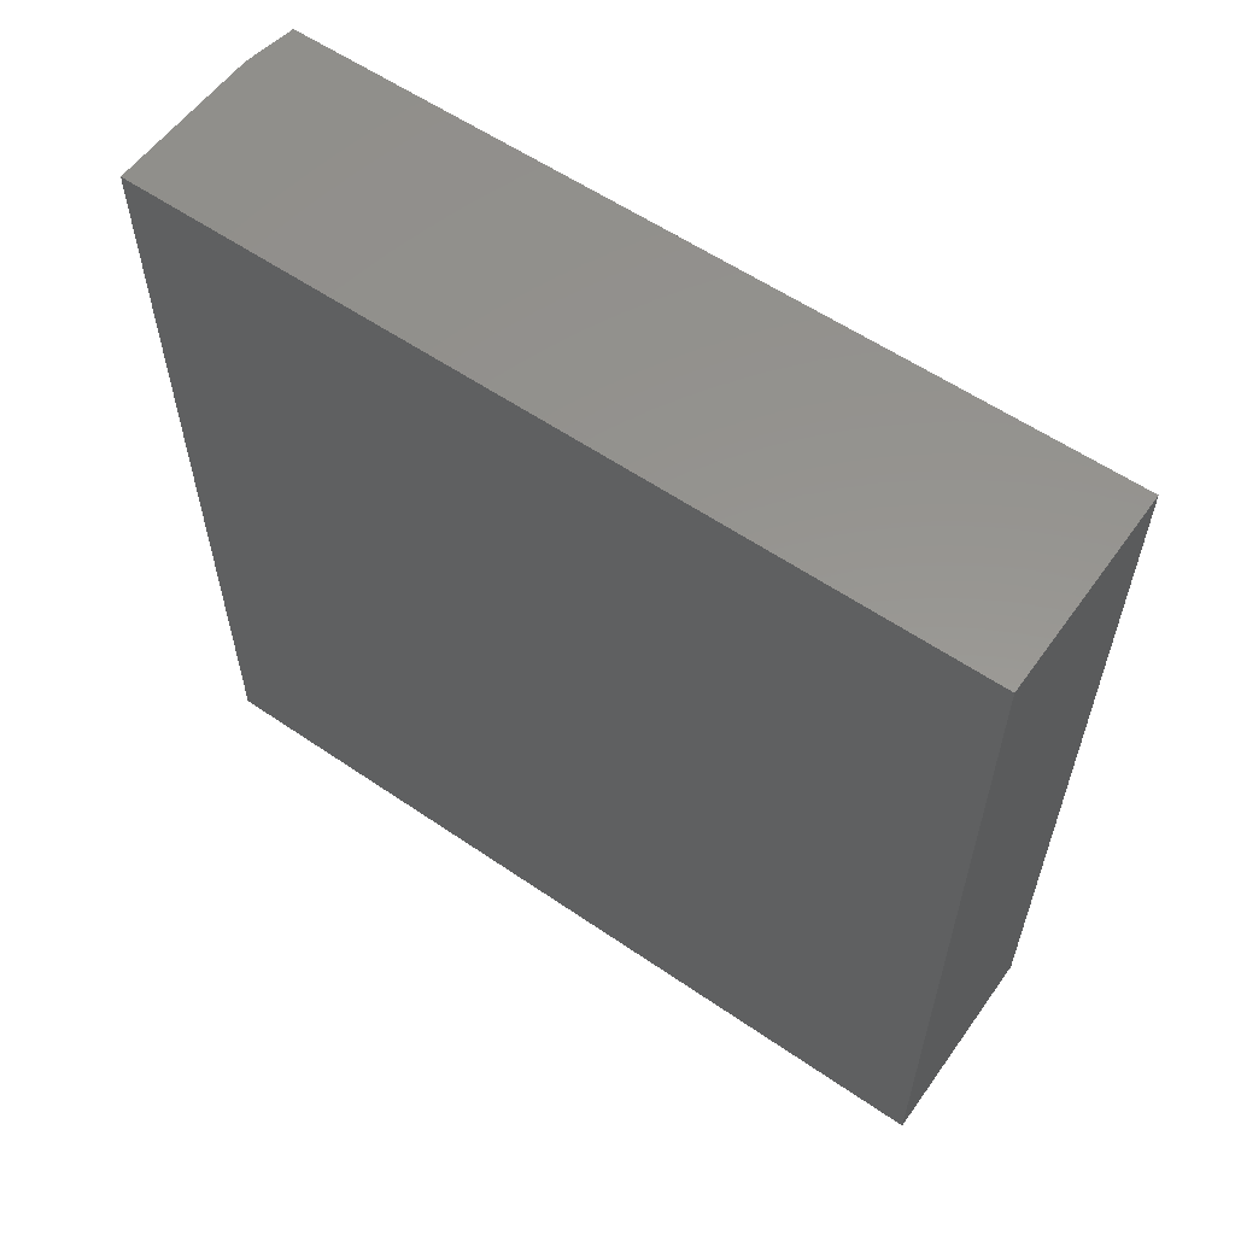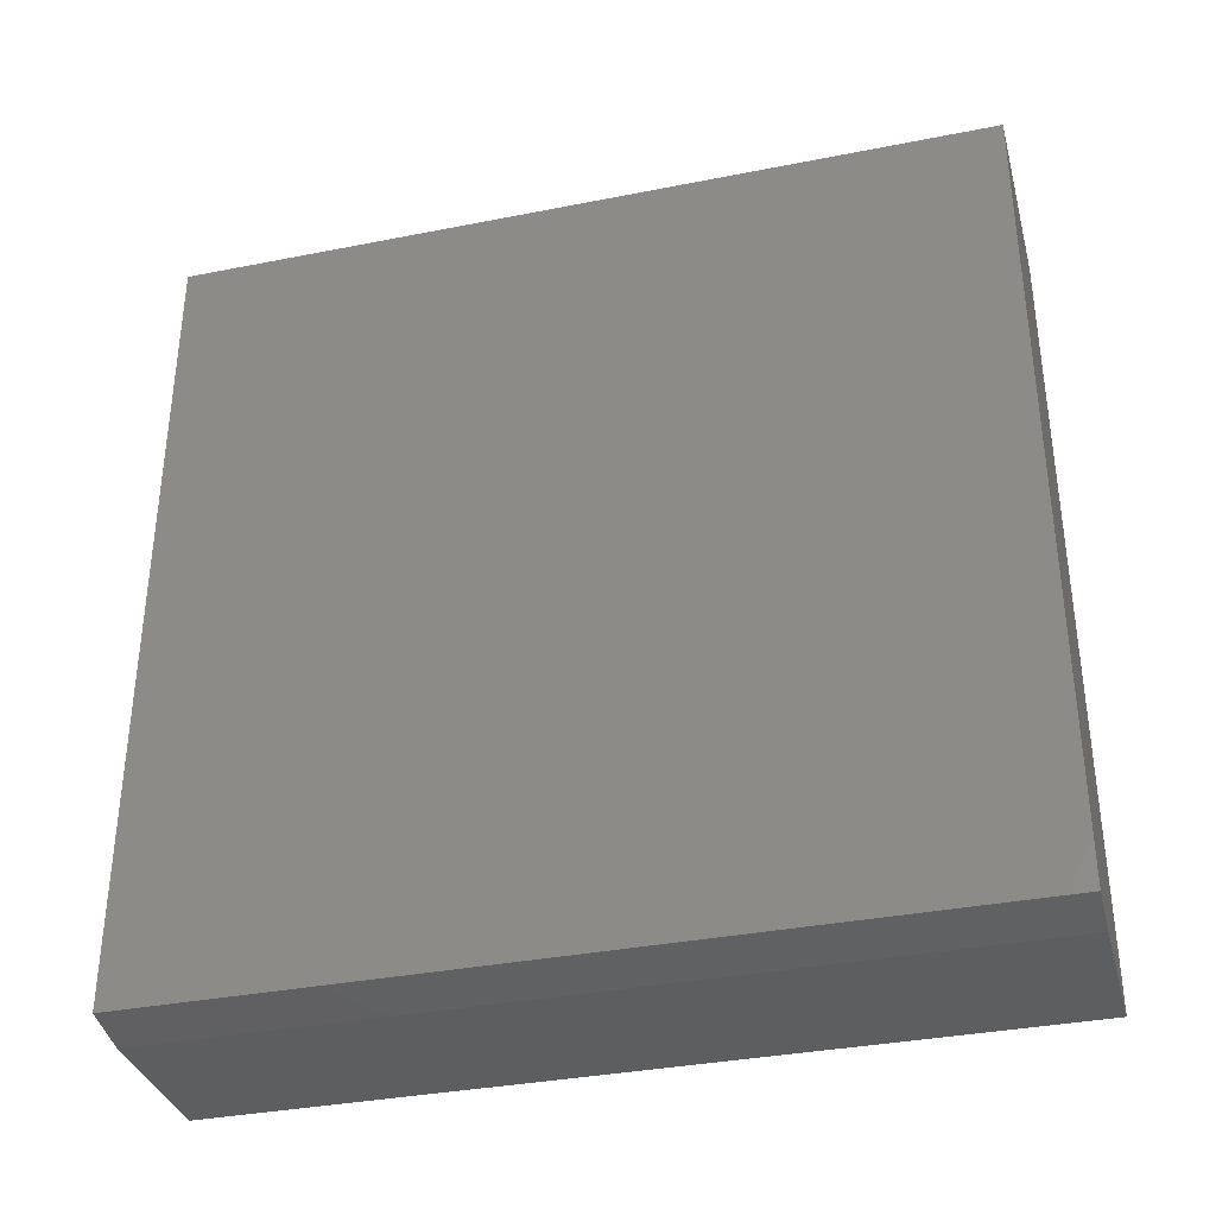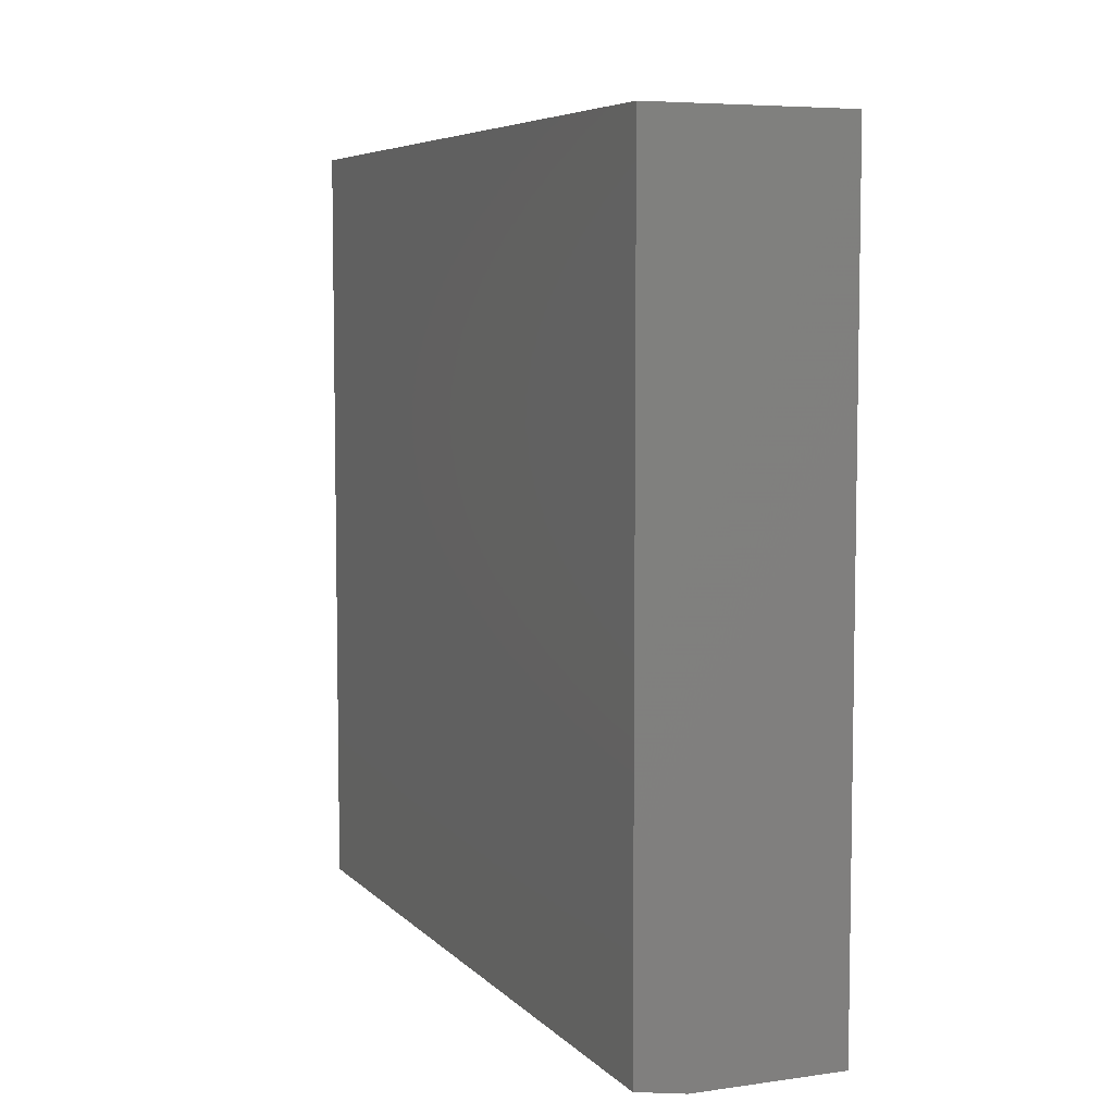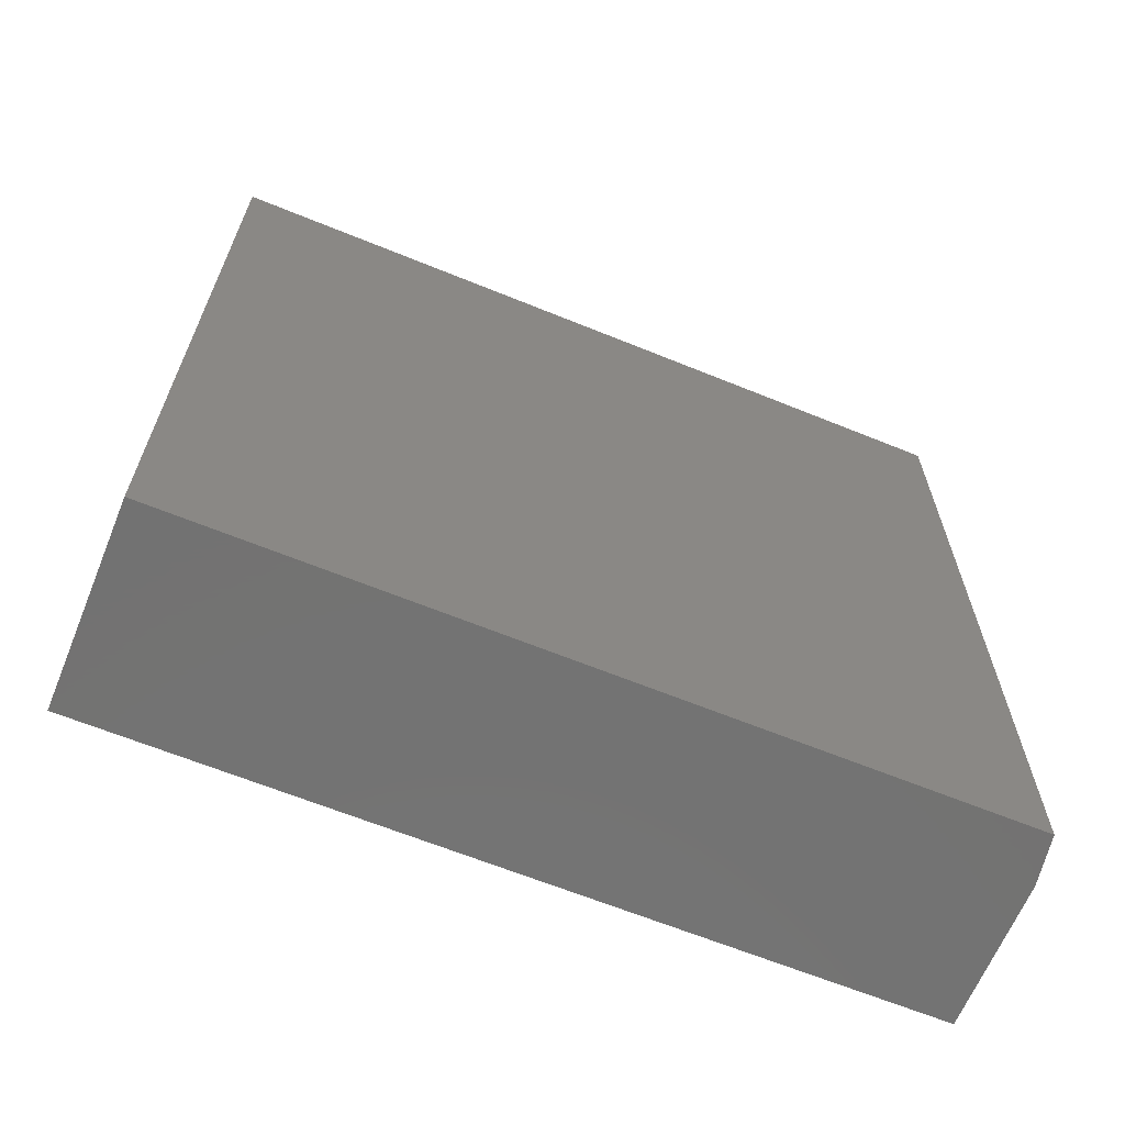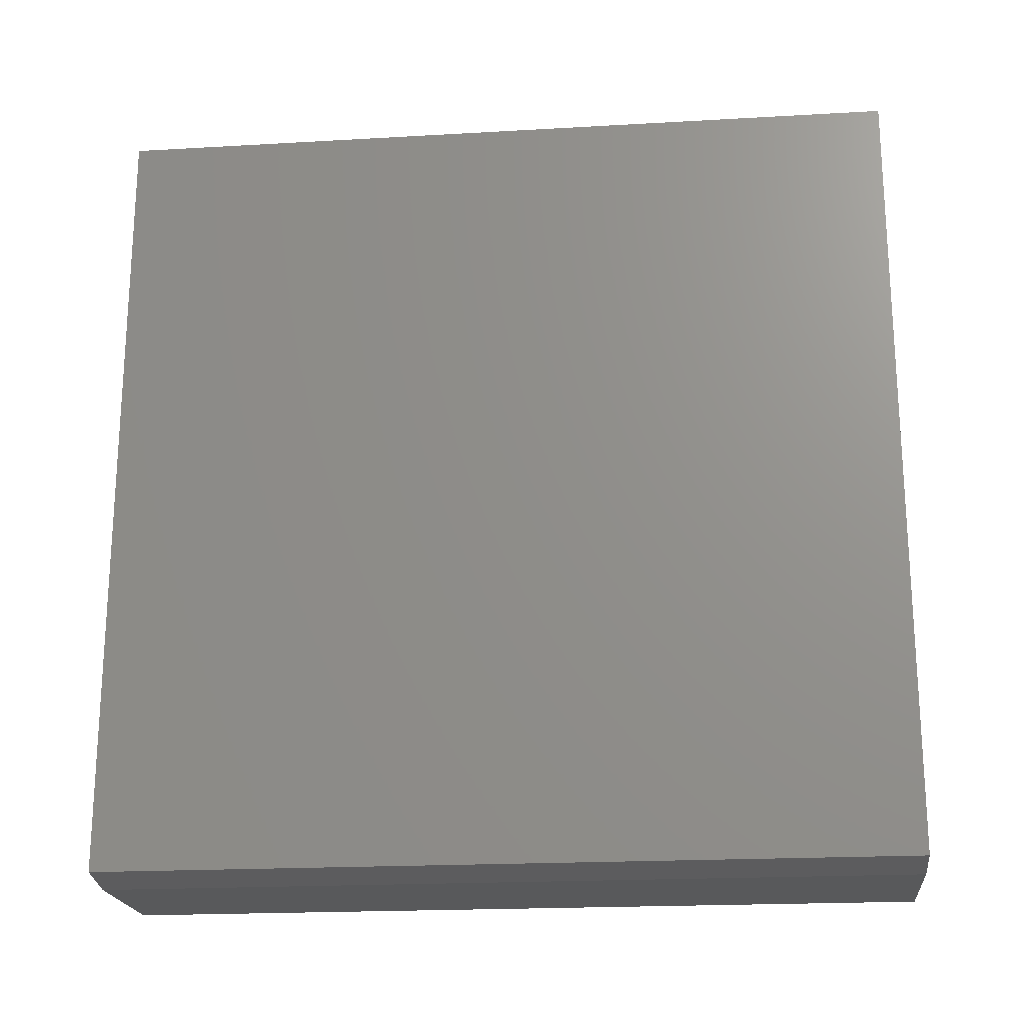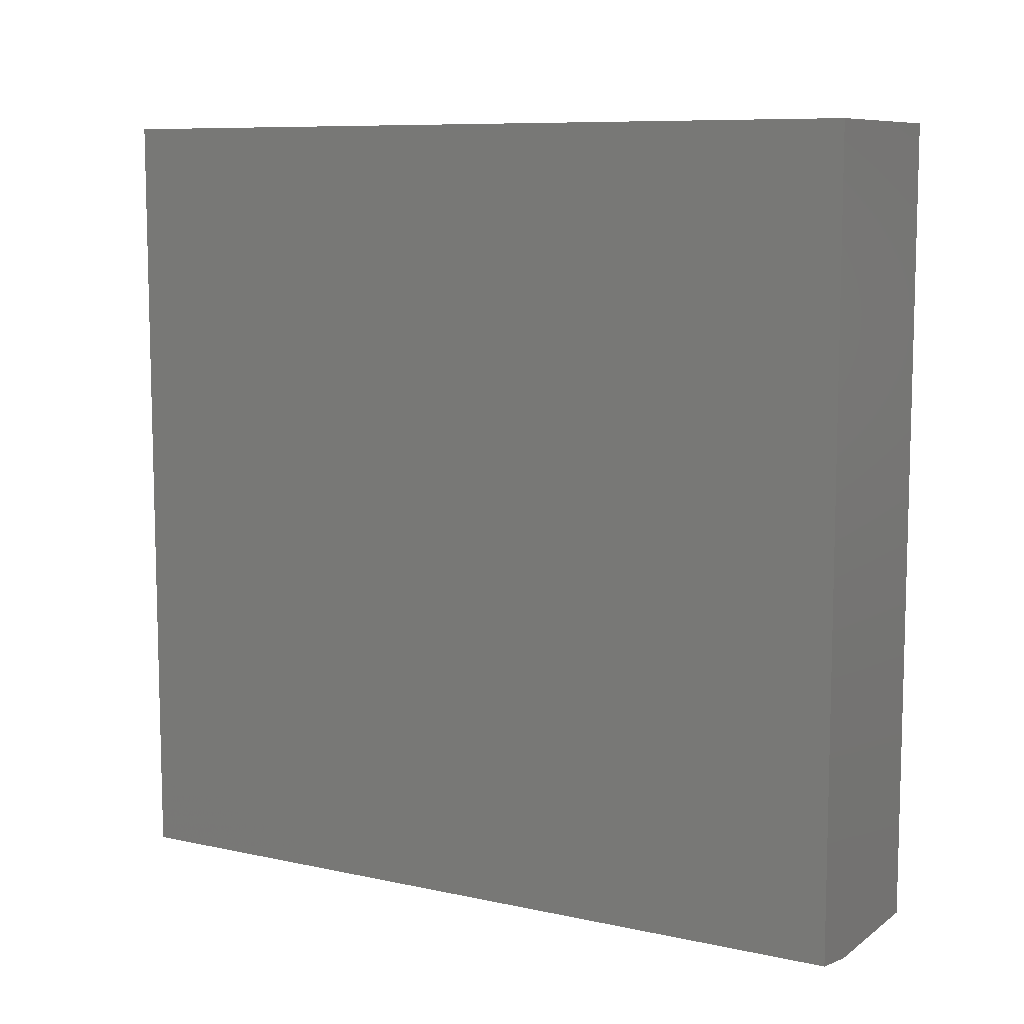
<metadata>
{"format":"stl","ext":"stl","renderer":"f3d","projection":"perspective","resolution":1024,"background":"white","views":[{"elev":57.7,"azim":-54.6,"up":"+Y"},{"elev":-34.9,"azim":104.8,"up":"+Z"},{"elev":6.3,"azim":157.4,"up":"+Z"},{"elev":-64.7,"azim":67.7,"up":"+Y"},{"elev":-20.3,"azim":96.0,"up":"+Z"},{"elev":8.9,"azim":120.0,"up":"+Z"}]}
</metadata>
<code>
# stl→obj: 10 verts, 16 faces
v 0.375 -0.75 -0.7344
v 0.375 0.75 -0.7344
v 0.375 -0.75 0.75
v 0.375 0.75 0.75
v -1.665e-16 -0.75 0.75
v 0 -0.75 -0.75
v 0.2812 -0.75 -0.75
v -1.665e-16 0.75 0.75
v 1.02e-32 0.75 -0.75
v 0.2812 0.75 -0.75
f 1 2 3
f 3 2 4
f 3 5 1
f 1 5 6
f 1 6 7
f 8 4 9
f 9 4 2
f 9 2 10
f 7 6 10
f 10 6 9
f 2 1 10
f 10 1 7
f 6 5 9
f 9 5 8
f 4 8 3
f 3 8 5

</code>
